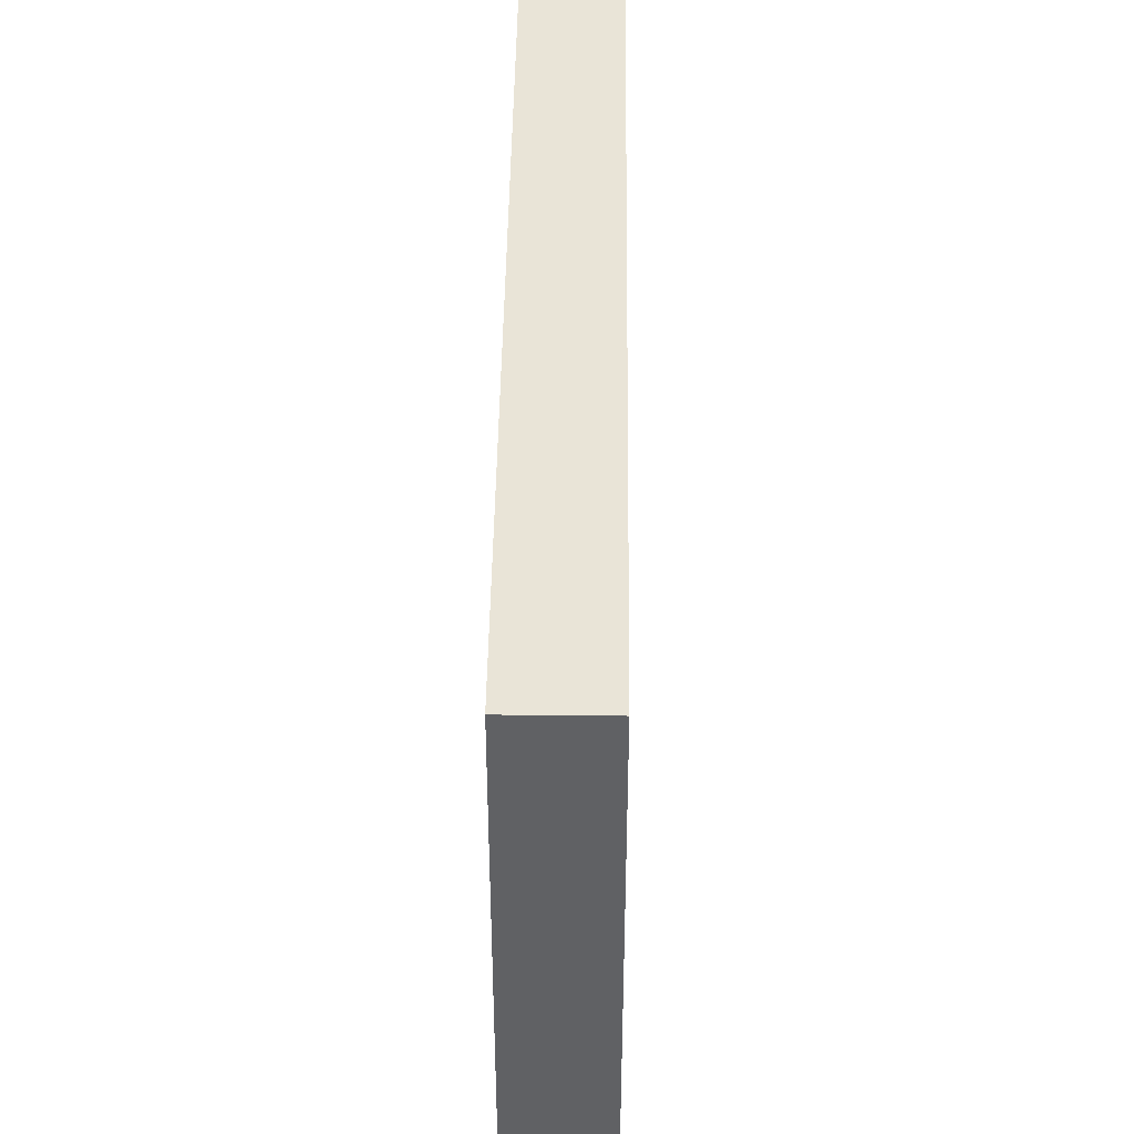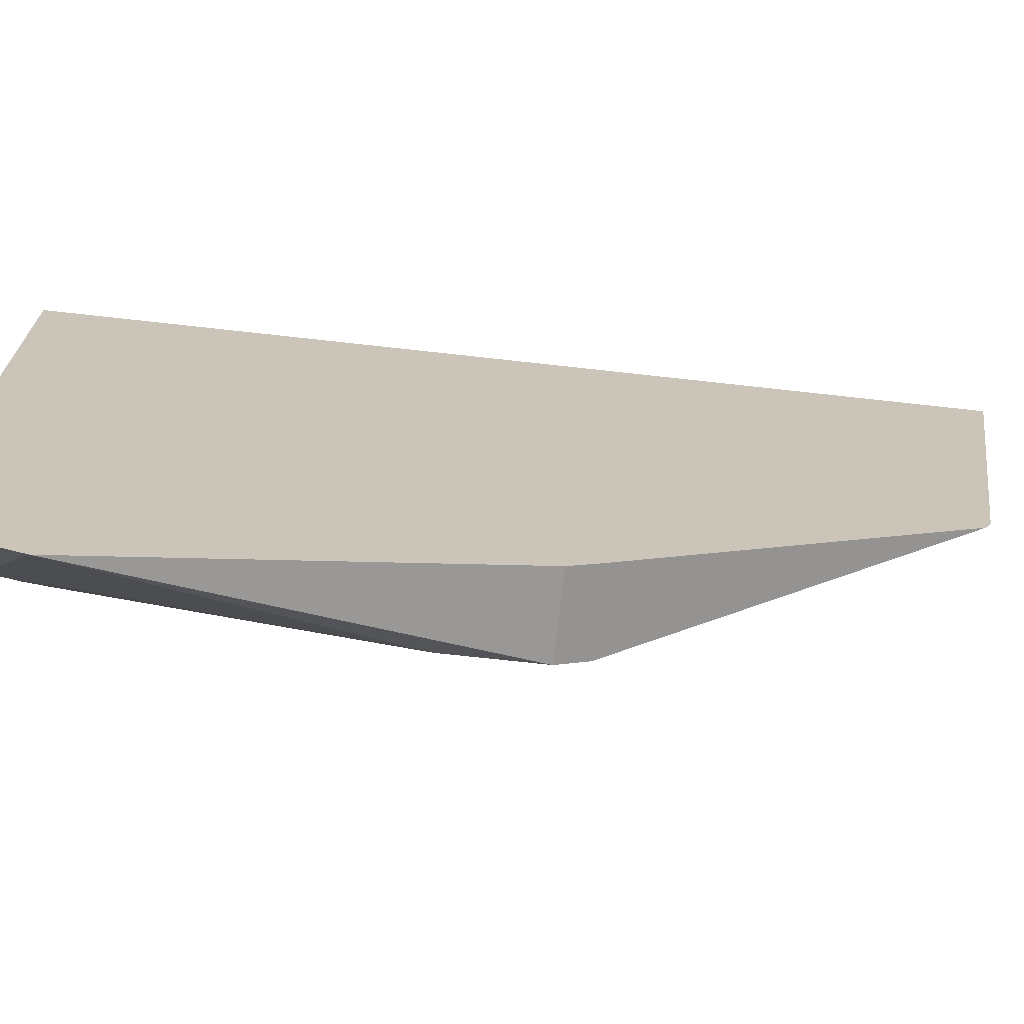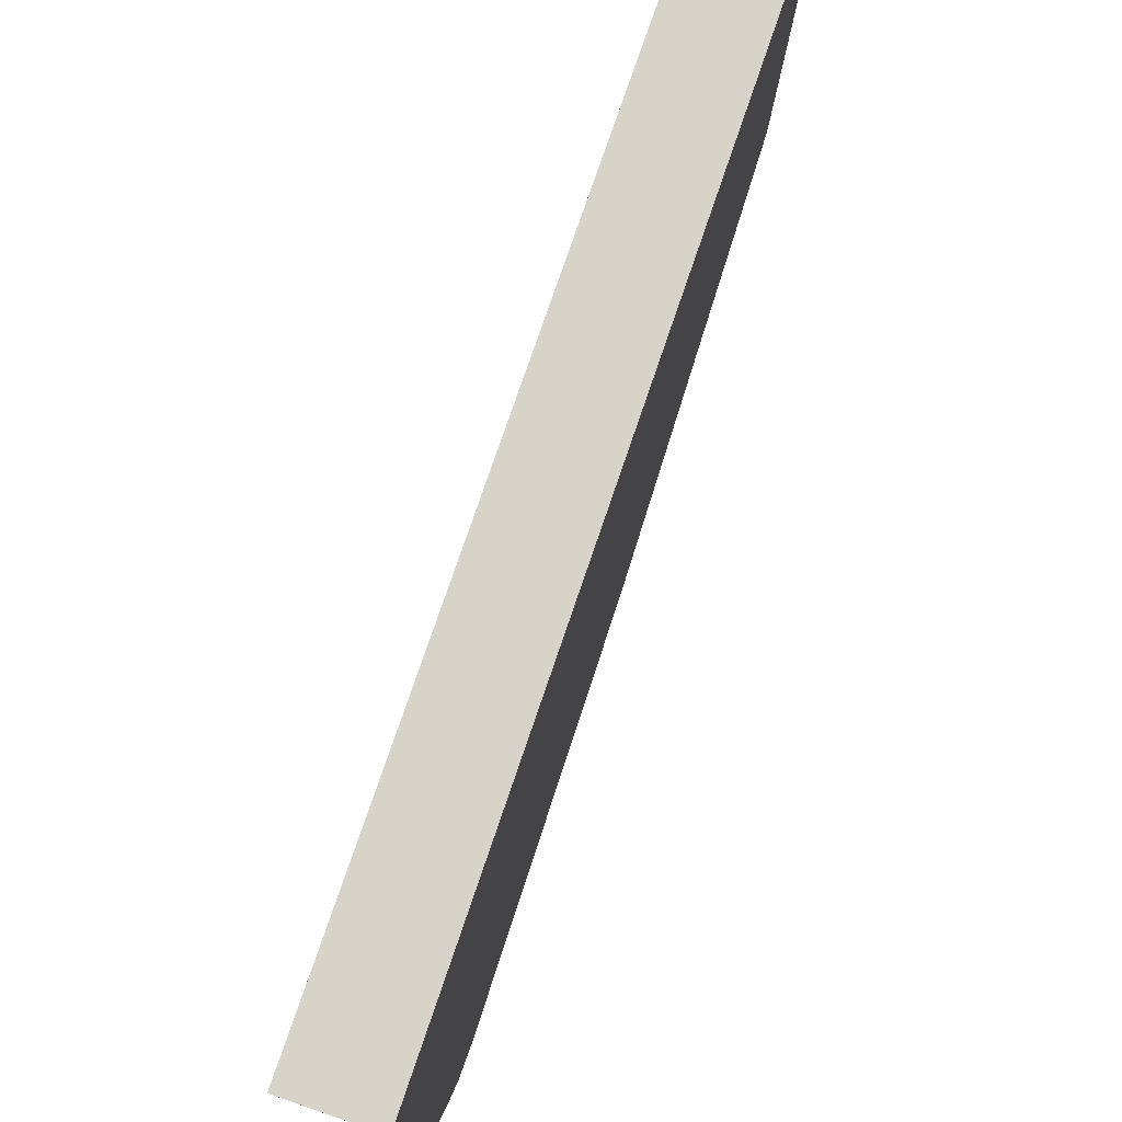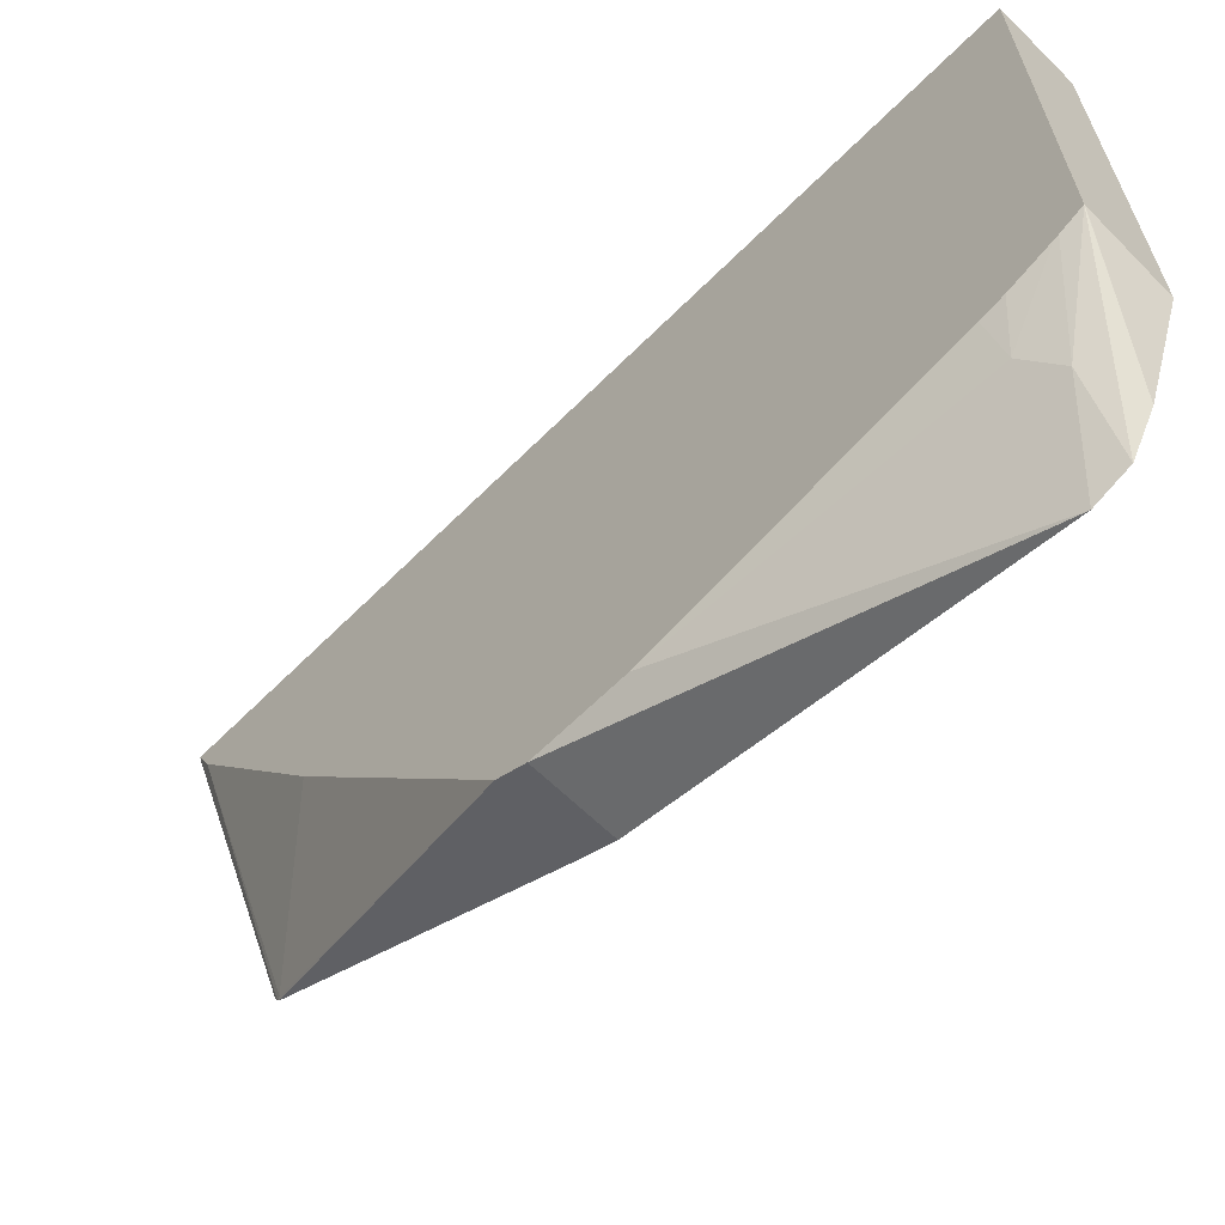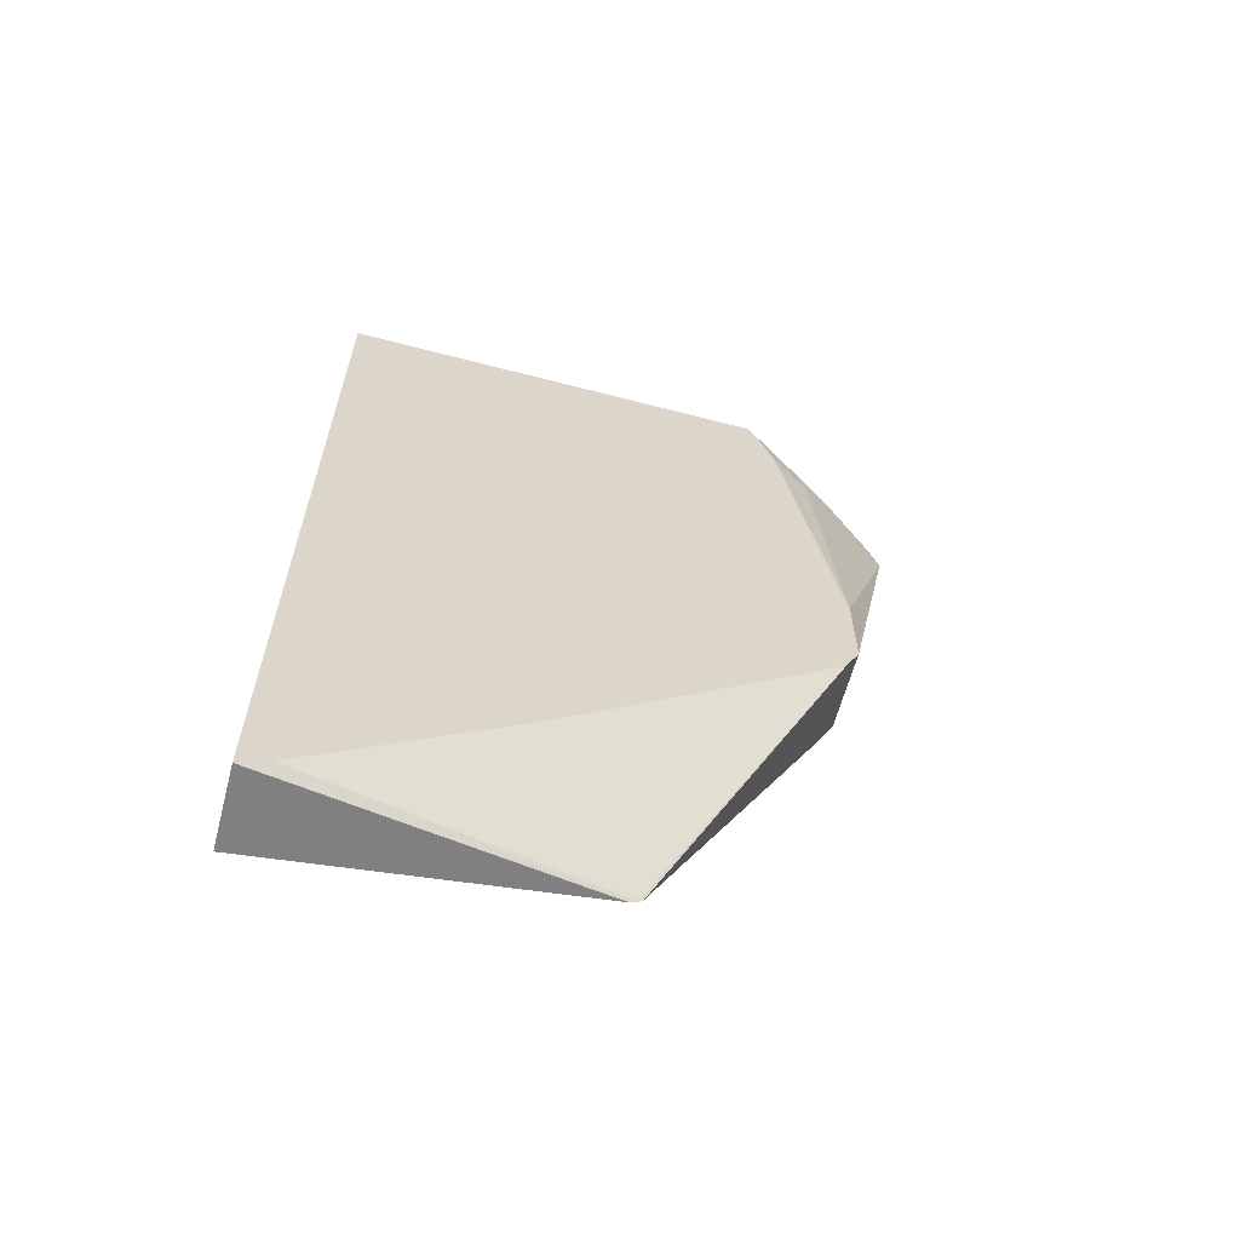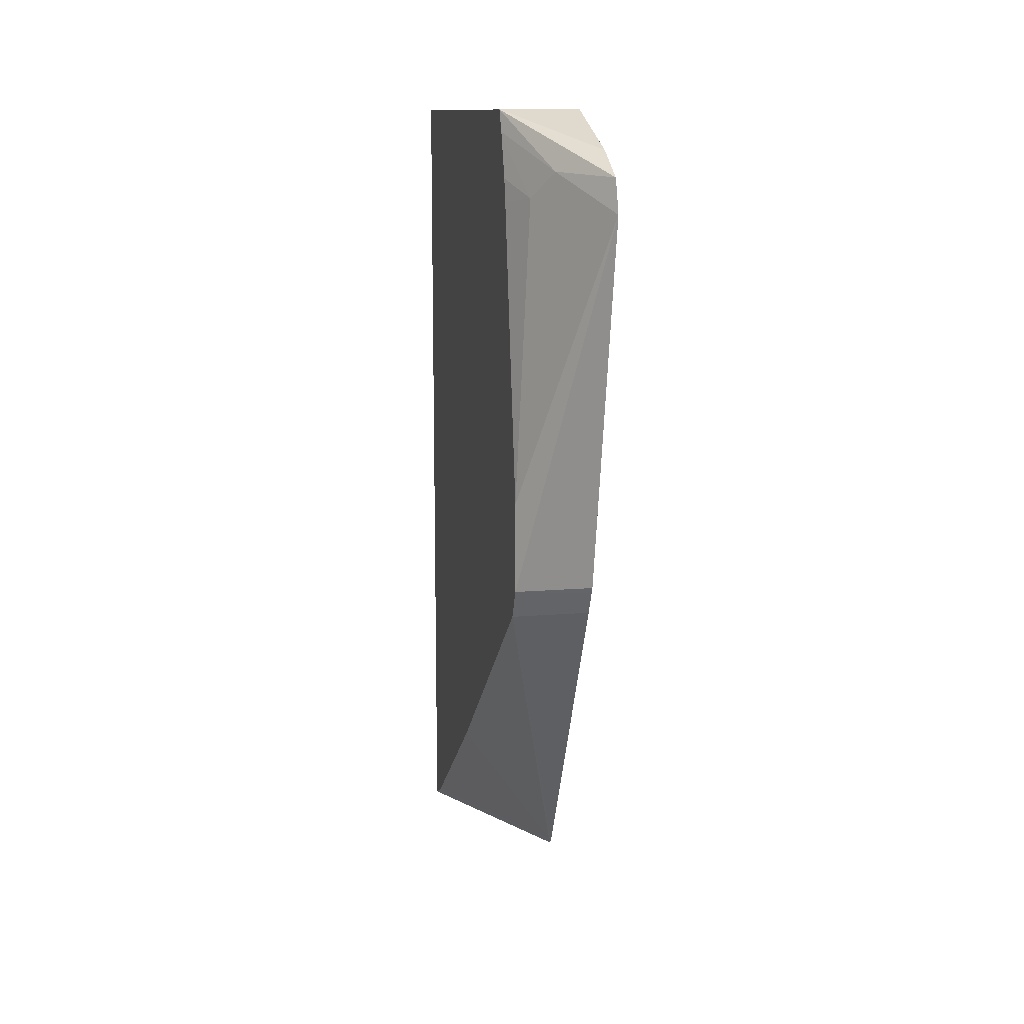
<metadata>
{"format":"obj","ext":"obj","renderer":"f3d","projection":"perspective","resolution":1024,"background":"white","views":[{"elev":43.3,"azim":-179.3,"up":"+Z"},{"elev":-70.0,"azim":-96.4,"up":"+Z"},{"elev":77.0,"azim":-161.2,"up":"+Z"},{"elev":-63.4,"azim":135.2,"up":"+Z"},{"elev":-62.1,"azim":75.2,"up":"+Y"},{"elev":12.2,"azim":168.6,"up":"+Y"}]}
</metadata>
<code>
v 0.2424 -0.5646 -0.001087
v 0.2424 -0.5172 -0.2985
v 0.3167 -0.5646 -0.001087
v 0.2424 0.2531 -0.001087
v 0.2424 -0.514 -0.3052
v 0.3167 -0.5643 -0.001801
v 0.3167 0.2531 -0.001087
v 0.2424 0.2531 -0.415
v 0.2424 -0.5117 -0.3084
v 0.2442 -0.5094 -0.307
v 0.3167 -0.5513 -0.02793
v 0.3167 -0.5582 -0.01399
v 0.3167 0.2531 -0.407
v 0.2424 0.2181 -0.5112
v 0.316 0.2531 -0.4072
v 0.2424 -0.2163 -0.4675
v 0.3167 -0.2163 -0.4675
v 0.3167 -0.418 -0.2123
v 0.3167 0.2329 -0.416
v 0.2826 0.1989 -0.492
v 0.2424 0.1955 -0.5514
v 0.2424 -0.2082 -0.4716
v 0.3167 -0.1884 -0.4815
v 0.3167 0.2289 -0.4174
v 0.3001 0.1744 -0.4675
v 0.2424 0.1641 -0.5619
v 0.2424 -0.1943 -0.4786
v 0.3167 -0.1047 -0.4815
v 0.2424 -0.1884 -0.4815
v 0.3167 0.2169 -0.4214
v 0.3167 0.191 -0.43
v 0.3167 0.1701 -0.4343
f 13 19 20
f 10 18 11
f 13 14 15
f 13 20 21
f 10 17 18
f 9 17 10
f 5 11 12
f 8 15 14
f 5 12 6
f 5 10 11
f 13 21 14
f 5 9 10
f 9 16 17
f 16 22 17
f 25 31 32
f 17 27 23
f 19 24 25
f 19 25 20
f 20 25 26
f 20 26 21
f 23 27 29
f 23 29 26
f 23 26 28
f 24 30 25
f 25 30 31
f 25 32 28
f 25 28 26
f 4 15 8
f 17 22 27
f 4 13 15
f 1 5 2
f 3 13 7
f 4 7 13
f 1 2 3
f 1 3 7
f 1 7 4
f 1 8 14
f 1 14 21
f 1 21 26
f 1 26 29
f 1 29 27
f 1 27 22
f 1 22 16
f 1 16 9
f 1 9 5
f 1 4 8
f 3 31 30
f 3 19 13
f 3 24 19
f 3 30 24
f 3 32 31
f 3 23 28
f 3 28 32
f 3 18 17
f 3 11 18
f 3 12 11
f 3 6 12
f 2 6 3
f 3 17 23
f 2 5 6

</code>
